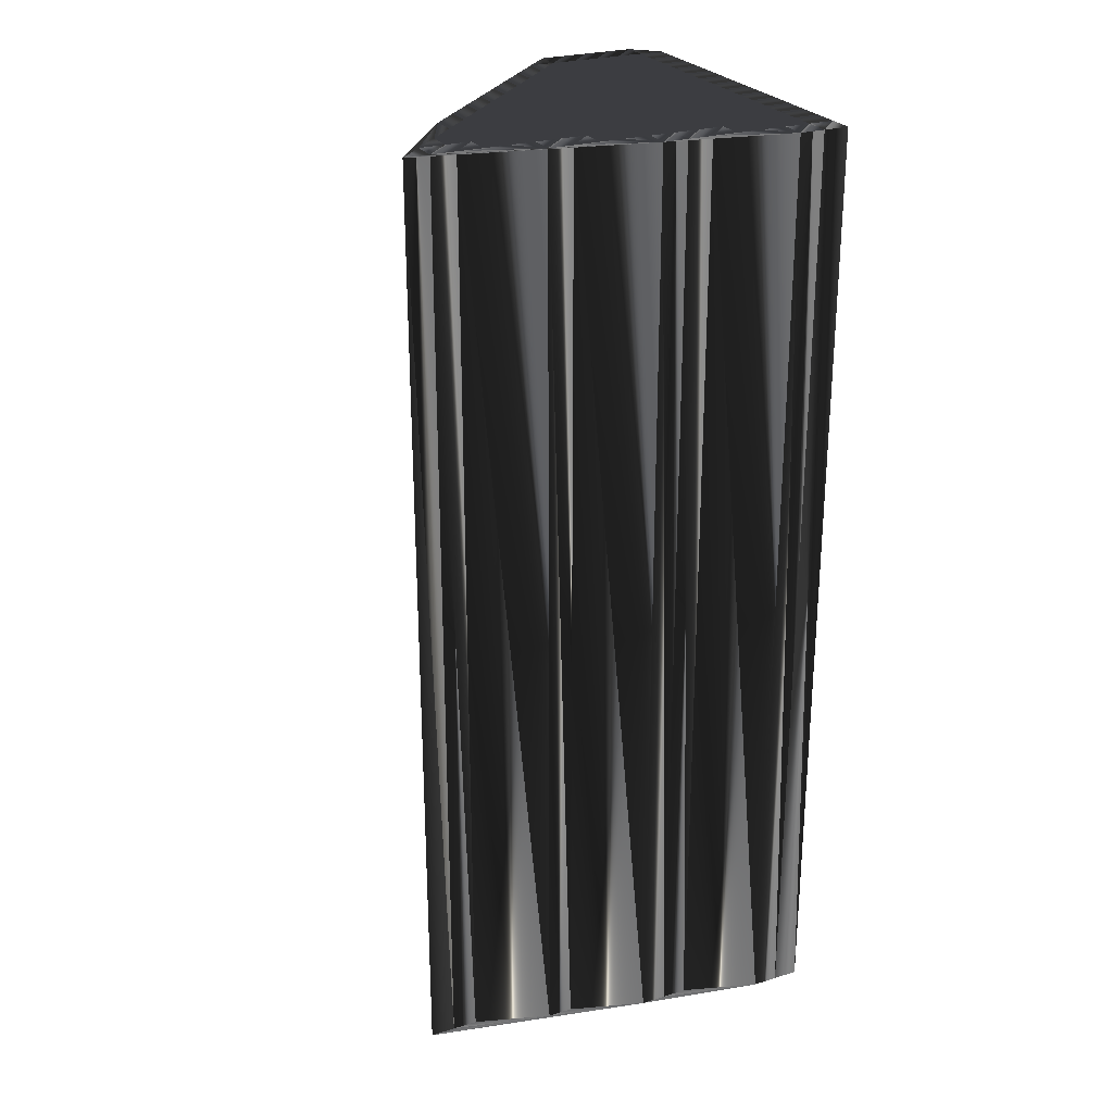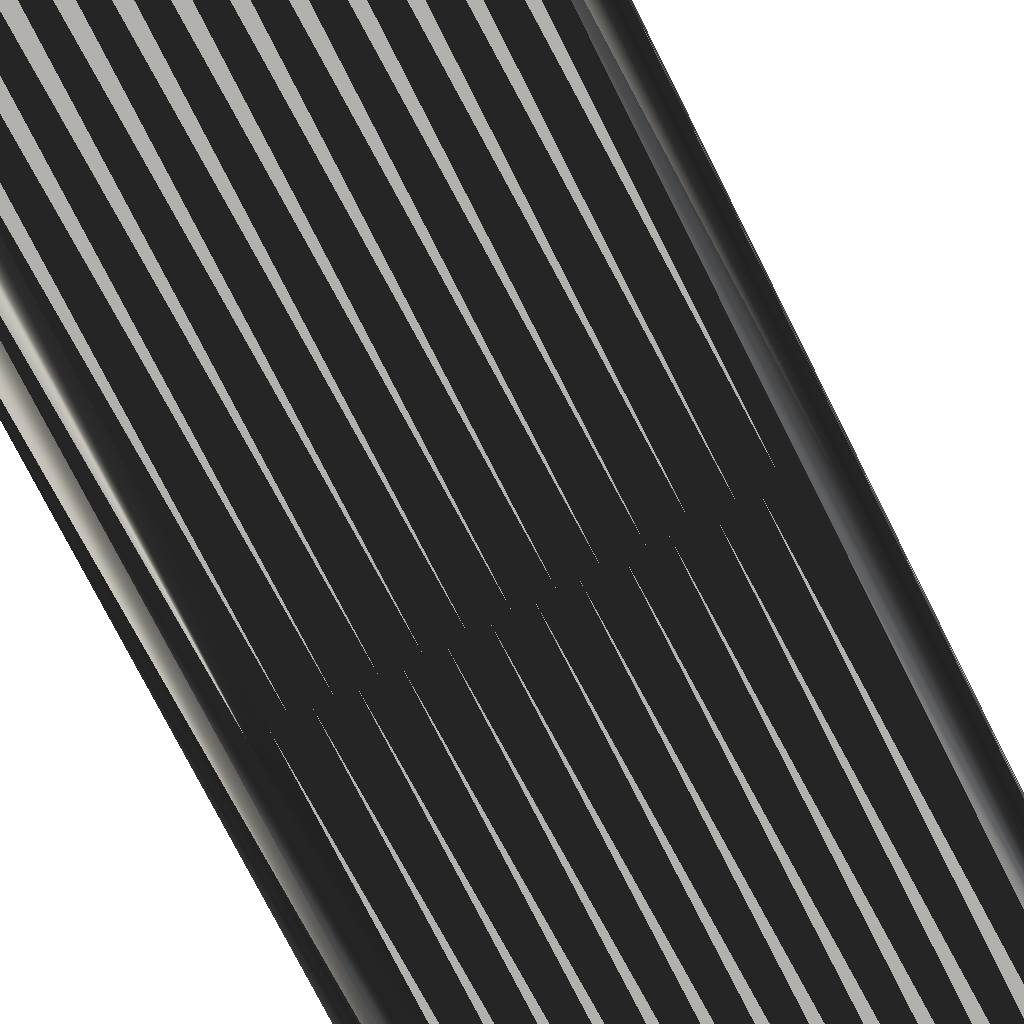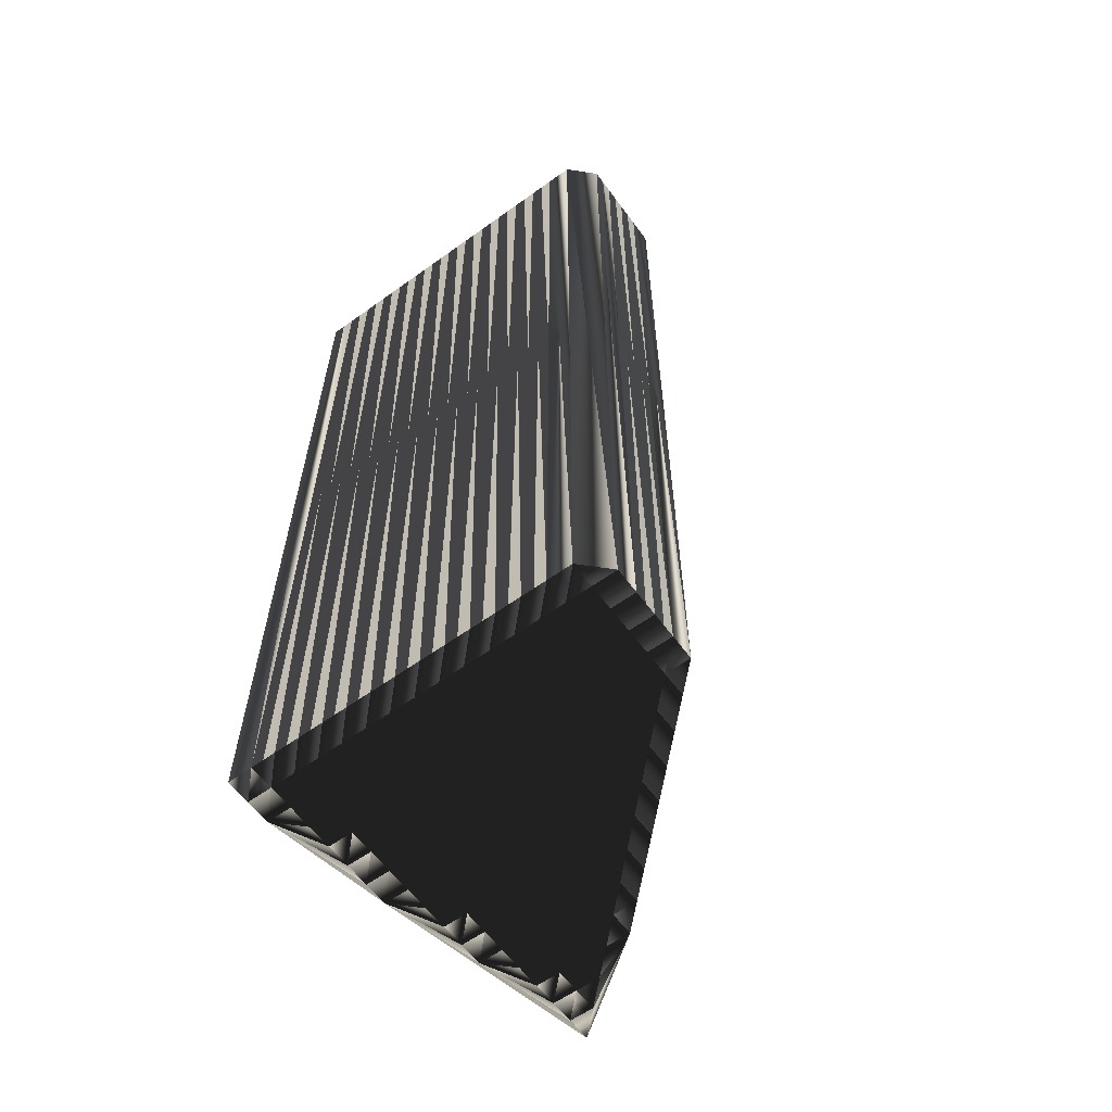
<metadata>
{"format":"obj","ext":"obj","renderer":"f3d","projection":"perspective","resolution":1024,"background":"white","views":[{"elev":26.0,"azim":-115.9,"up":"+Z"},{"elev":-75.6,"azim":-153.3,"up":"+Y"},{"elev":-60.6,"azim":36.2,"up":"+Z"}]}
</metadata>
<code>
v 85.4 90.13 0
v 85.4 90.93 0
v 85.4 91.73 0
v 86.2 90.13 0
v 86.2 90.93 0
v 86.2 91.73 0
v 86.2 92.53 0
v 86.2 93.33 0
v 86.2 94.13 0
v 86.2 94.93 0
v 86.2 95.73 0
v 87 90.13 0
v 87 90.93 0
v 87 91.73 0
v 87 92.53 0
v 87 93.33 0
v 87 94.13 0
v 87 94.93 0
v 87 95.73 0
v 87 96.53 0
v 87 97.33 0
v 87 98.13 0
v 87 98.93 0
v 87.8 90.13 0
v 87.8 90.93 0
v 87.8 91.73 0
v 87.8 92.53 0
v 87.8 93.33 0
v 87.8 94.13 0
v 87.8 94.93 0
v 87.8 95.73 0
v 87.8 96.53 0
v 87.8 97.33 0
v 87.8 98.13 0
v 87.8 98.93 0
v 87.8 99.73 0
v 87.8 100.5 0
v 87.8 101.3 0
v 87.8 102.1 0
v 87.8 102.9 0
v 88.6 90.13 0
v 88.6 90.93 0
v 88.6 91.73 0
v 88.6 92.53 0
v 88.6 93.33 0
v 88.6 94.13 0
v 88.6 94.93 0
v 88.6 95.73 0
v 88.6 96.53 0
v 88.6 97.33 0
v 88.6 98.13 0
v 88.6 98.93 0
v 88.6 99.73 0
v 88.6 100.5 0
v 88.6 101.3 0
v 88.6 102.1 0
v 89.4 90.13 0
v 89.4 90.93 0
v 89.4 91.73 0
v 89.4 92.53 0
v 89.4 93.33 0
v 89.4 94.13 0
v 89.4 94.93 0
v 89.4 95.73 0
v 89.4 96.53 0
v 89.4 97.33 0
v 89.4 98.13 0
v 89.4 98.93 0
v 89.4 99.73 0
v 89.4 100.5 0
v 89.4 101.3 0
v 90.2 90.13 0
v 90.2 90.93 0
v 90.2 91.73 0
v 90.2 92.53 0
v 90.2 93.33 0
v 90.2 94.13 0
v 90.2 94.93 0
v 90.2 95.73 0
v 90.2 96.53 0
v 90.2 97.33 0
v 90.2 98.13 0
v 90.2 98.93 0
v 90.2 99.73 0
v 90.2 100.5 0
v 91 90.13 0
v 91 90.93 0
v 91 91.73 0
v 91 92.53 0
v 91 93.33 0
v 91 94.13 0
v 91 94.93 0
v 91 95.73 0
v 91 96.53 0
v 91 97.33 0
v 91 98.13 0
v 91 98.93 0
v 91 99.73 0
v 91 100.5 0
v 91.8 90.13 0
v 91.8 90.93 0
v 91.8 91.73 0
v 91.8 92.53 0
v 91.8 93.33 0
v 91.8 94.13 0
v 91.8 94.93 0
v 91.8 95.73 0
v 91.8 96.53 0
v 91.8 97.33 0
v 91.8 98.13 0
v 91.8 98.93 0
v 91.8 99.73 0
v 92.6 90.13 0
v 92.6 90.93 0
v 92.6 91.73 0
v 92.6 92.53 0
v 92.6 93.33 0
v 92.6 94.13 0
v 92.6 94.93 0
v 92.6 95.73 0
v 92.6 96.53 0
v 92.6 97.33 0
v 92.6 98.13 0
v 92.6 98.93 0
v 93.4 90.13 0
v 93.4 90.93 0
v 93.4 91.73 0
v 93.4 92.53 0
v 93.4 93.33 0
v 93.4 94.13 0
v 93.4 94.93 0
v 93.4 95.73 0
v 93.4 96.53 0
v 93.4 97.33 0
v 93.4 98.13 0
v 94.2 90.13 0
v 94.2 90.93 0
v 94.2 91.73 0
v 94.2 92.53 0
v 94.2 93.33 0
v 94.2 94.13 0
v 94.2 94.93 0
v 94.2 95.73 0
v 94.2 96.53 0
v 94.2 97.33 0
v 95 90.13 0
v 95 90.93 0
v 95 91.73 0
v 95 92.53 0
v 95 93.33 0
v 95 94.13 0
v 95 94.93 0
v 95 95.73 0
v 95 96.53 0
v 95.8 90.13 0
v 95.8 90.93 0
v 95.8 91.73 0
v 95.8 92.53 0
v 95.8 93.33 0
v 95.8 94.13 0
v 95.8 94.93 0
v 95.8 95.73 0
v 96.6 90.13 0
v 96.6 90.93 0
v 96.6 91.73 0
v 96.6 92.53 0
v 96.6 93.33 0
v 96.6 94.13 0
v 96.6 94.93 0
v 97.4 90.93 0
v 97.4 91.73 0
v 97.4 92.53 0
v 97.4 93.33 0
v 97.4 94.13 0
v 85.4 90.13 30
v 85.4 90.93 30
v 85.4 91.73 30
v 86.2 90.13 30
v 86.2 90.93 30
v 86.2 91.73 30
v 86.2 92.53 30
v 86.2 93.33 30
v 86.2 94.13 30
v 86.2 94.93 30
v 86.2 95.73 30
v 87 90.13 30
v 87 90.93 30
v 87 91.73 30
v 87 92.53 30
v 87 93.33 30
v 87 94.13 30
v 87 94.93 30
v 87 95.73 30
v 87 96.53 30
v 87 97.33 30
v 87 98.13 30
v 87 98.93 30
v 87.8 90.13 30
v 87.8 90.93 30
v 87.8 91.73 30
v 87.8 92.53 30
v 87.8 93.33 30
v 87.8 94.13 30
v 87.8 94.93 30
v 87.8 95.73 30
v 87.8 96.53 30
v 87.8 97.33 30
v 87.8 98.13 30
v 87.8 98.93 30
v 87.8 99.73 30
v 87.8 100.5 30
v 87.8 101.3 30
v 87.8 102.1 30
v 87.8 102.9 30
v 88.6 90.13 30
v 88.6 90.93 30
v 88.6 91.73 30
v 88.6 92.53 30
v 88.6 93.33 30
v 88.6 94.13 30
v 88.6 94.93 30
v 88.6 95.73 30
v 88.6 96.53 30
v 88.6 97.33 30
v 88.6 98.13 30
v 88.6 98.93 30
v 88.6 99.73 30
v 88.6 100.5 30
v 88.6 101.3 30
v 88.6 102.1 30
v 89.4 90.13 30
v 89.4 90.93 30
v 89.4 91.73 30
v 89.4 92.53 30
v 89.4 93.33 30
v 89.4 94.13 30
v 89.4 94.93 30
v 89.4 95.73 30
v 89.4 96.53 30
v 89.4 97.33 30
v 89.4 98.13 30
v 89.4 98.93 30
v 89.4 99.73 30
v 89.4 100.5 30
v 89.4 101.3 30
v 90.2 90.13 30
v 90.2 90.93 30
v 90.2 91.73 30
v 90.2 92.53 30
v 90.2 93.33 30
v 90.2 94.13 30
v 90.2 94.93 30
v 90.2 95.73 30
v 90.2 96.53 30
v 90.2 97.33 30
v 90.2 98.13 30
v 90.2 98.93 30
v 90.2 99.73 30
v 90.2 100.5 30
v 91 90.13 30
v 91 90.93 30
v 91 91.73 30
v 91 92.53 30
v 91 93.33 30
v 91 94.13 30
v 91 94.93 30
v 91 95.73 30
v 91 96.53 30
v 91 97.33 30
v 91 98.13 30
v 91 98.93 30
v 91 99.73 30
v 91 100.5 30
v 91.8 90.13 30
v 91.8 90.93 30
v 91.8 91.73 30
v 91.8 92.53 30
v 91.8 93.33 30
v 91.8 94.13 30
v 91.8 94.93 30
v 91.8 95.73 30
v 91.8 96.53 30
v 91.8 97.33 30
v 91.8 98.13 30
v 91.8 98.93 30
v 91.8 99.73 30
v 92.6 90.13 30
v 92.6 90.93 30
v 92.6 91.73 30
v 92.6 92.53 30
v 92.6 93.33 30
v 92.6 94.13 30
v 92.6 94.93 30
v 92.6 95.73 30
v 92.6 96.53 30
v 92.6 97.33 30
v 92.6 98.13 30
v 92.6 98.93 30
v 93.4 90.13 30
v 93.4 90.93 30
v 93.4 91.73 30
v 93.4 92.53 30
v 93.4 93.33 30
v 93.4 94.13 30
v 93.4 94.93 30
v 93.4 95.73 30
v 93.4 96.53 30
v 93.4 97.33 30
v 93.4 98.13 30
v 94.2 90.13 30
v 94.2 90.93 30
v 94.2 91.73 30
v 94.2 92.53 30
v 94.2 93.33 30
v 94.2 94.13 30
v 94.2 94.93 30
v 94.2 95.73 30
v 94.2 96.53 30
v 94.2 97.33 30
v 95 90.13 30
v 95 90.93 30
v 95 91.73 30
v 95 92.53 30
v 95 93.33 30
v 95 94.13 30
v 95 94.93 30
v 95 95.73 30
v 95 96.53 30
v 95.8 90.13 30
v 95.8 90.93 30
v 95.8 91.73 30
v 95.8 92.53 30
v 95.8 93.33 30
v 95.8 94.13 30
v 95.8 94.93 30
v 95.8 95.73 30
v 96.6 90.13 30
v 96.6 90.93 30
v 96.6 91.73 30
v 96.6 92.53 30
v 96.6 93.33 30
v 96.6 94.13 30
v 96.6 94.93 30
v 97.4 90.93 30
v 97.4 91.73 30
v 97.4 92.53 30
v 97.4 93.33 30
v 97.4 94.13 30
f 43 44 27
f 132 121 120
f 16 27 28
f 15 7 14
f 47 48 31
f 23 37 38
f 69 70 54
f 36 52 53
f 33 34 22
f 79 65 64
f 110 97 96
f 18 17 29
f 13 25 14
f 74 60 59
f 131 141 142
f 74 88 75
f 15 26 27
f 26 43 27
f 60 44 59
f 100 87 86
f 58 57 72
f 140 130 129
f 15 8 7
f 15 14 26
f 63 78 64
f 87 74 73
f 8 3 7
f 13 6 5
f 9 10 3
f 8 9 3
f 29 30 18
f 27 16 15
f 65 79 80
f 67 81 82
f 11 23 40
f 54 38 37
f 56 39 55
f 108 109 95
f 35 52 36
f 49 65 50
f 97 84 83
f 81 67 66
f 62 76 77
f 30 31 19
f 78 91 92
f 93 92 106
f 141 130 140
f 95 94 108
f 109 96 95
f 92 93 79
f 82 81 95
f 107 94 93
f 71 55 70
f 99 56 71
f 143 133 132
f 91 105 92
f 132 133 121
f 115 114 126
f 130 131 119
f 107 119 120
f 159 166 167
f 148 149 139
f 157 149 148
f 158 157 165
f 137 146 147
f 88 74 87
f 125 136 126
f 137 126 136
f 149 157 158
f 103 102 115
f 87 100 101
f 101 113 114
f 115 102 114
f 139 138 148
f 114 113 125
f 126 114 125
f 165 157 164
f 7 6 14
f 2 4 5
f 2 1 4
f 6 13 14
f 7 3 6
f 6 3 5
f 13 24 25
f 59 43 58
f 14 25 26
f 26 25 42
f 4 12 5
f 5 12 13
f 13 12 24
f 24 41 25
f 42 57 58
f 58 73 59
f 58 72 73
f 72 86 73
f 75 60 74
f 74 59 73
f 101 88 87
f 87 73 86
f 25 41 42
f 42 41 57
f 26 42 43
f 43 42 58
f 60 61 45
f 10 17 18
f 75 76 61
f 60 45 44
f 60 75 61
f 61 62 46
f 119 118 130
f 77 91 78
f 75 89 76
f 62 77 63
f 76 89 90
f 77 78 63
f 45 61 46
f 49 48 64
f 61 76 62
f 62 63 47
f 27 44 28
f 29 45 46
f 28 45 29
f 18 30 19
f 28 29 17
f 16 8 15
f 43 59 44
f 44 45 28
f 2 5 3
f 8 16 9
f 9 17 10
f 21 22 11
f 10 18 11
f 9 16 17
f 17 16 28
f 3 10 11
f 31 20 19
f 19 11 18
f 29 46 30
f 47 46 62
f 30 47 31
f 65 49 64
f 33 50 34
f 32 21 20
f 34 50 51
f 34 35 23
f 21 11 20
f 20 11 19
f 33 21 32
f 32 20 31
f 21 33 22
f 23 39 40
f 11 22 23
f 23 22 34
f 34 51 35
f 35 36 23
f 23 36 37
f 37 36 53
f 23 38 39
f 39 38 55
f 55 38 54
f 51 52 35
f 66 67 51
f 96 83 82
f 52 67 68
f 53 54 37
f 68 83 69
f 69 54 53
f 69 84 70
f 70 55 54
f 40 39 56
f 99 71 85
f 56 55 71
f 99 85 98
f 97 111 98
f 84 85 70
f 71 70 85
f 69 53 68
f 68 67 82
f 84 69 83
f 83 68 82
f 66 80 81
f 81 80 94
f 97 83 96
f 96 82 95
f 33 32 49
f 50 66 51
f 51 67 52
f 52 68 53
f 30 46 47
f 48 63 64
f 50 33 49
f 48 32 31
f 49 32 48
f 48 47 63
f 80 66 65
f 65 66 50
f 64 78 79
f 79 78 92
f 77 76 90
f 126 127 115
f 130 118 129
f 107 120 108
f 93 106 107
f 107 106 119
f 131 120 119
f 92 105 106
f 110 96 109
f 121 108 120
f 121 133 122
f 121 109 108
f 107 108 94
f 93 80 79
f 95 81 94
f 94 80 93
f 112 98 111
f 99 98 112
f 144 134 133
f 85 84 98
f 98 84 97
f 40 56 99
f 124 111 123
f 122 110 109
f 112 111 124
f 161 160 168
f 123 111 110
f 110 111 97
f 123 110 122
f 122 109 121
f 143 144 133
f 133 134 122
f 145 134 144
f 135 123 134
f 134 123 122
f 124 123 135
f 135 134 145
f 153 144 143
f 145 144 154
f 154 144 153
f 139 149 140
f 154 153 162
f 162 153 161
f 160 152 151
f 162 161 169
f 152 143 142
f 142 143 132
f 161 153 152
f 152 153 143
f 141 131 130
f 91 104 105
f 142 132 131
f 131 132 120
f 140 150 141
f 141 151 142
f 150 159 151
f 151 152 142
f 169 168 174
f 170 165 164
f 159 160 151
f 166 158 165
f 169 161 168
f 168 167 173
f 165 171 166
f 166 172 167
f 174 168 173
f 158 166 159
f 150 151 141
f 150 158 159
f 160 167 168
f 117 128 129
f 129 139 140
f 161 152 160
f 160 159 167
f 118 105 117
f 116 104 103
f 119 106 118
f 118 117 129
f 91 90 104
f 116 103 115
f 104 117 105
f 105 118 106
f 91 77 90
f 90 89 103
f 104 90 103
f 102 89 88
f 128 117 116
f 116 117 104
f 139 129 128
f 127 116 115
f 138 128 127
f 127 128 116
f 139 128 138
f 137 127 126
f 101 102 88
f 88 89 75
f 103 89 102
f 102 101 114
f 100 113 101
f 127 137 138
f 138 147 148
f 136 146 137
f 137 147 138
f 147 156 148
f 163 156 155
f 146 155 147
f 147 155 156
f 158 150 149
f 149 150 140
f 173 167 172
f 172 166 171
f 164 157 156
f 156 157 148
f 170 164 163
f 163 164 156
f 171 165 170
f 218 217 201
f 295 306 294
f 201 190 202
f 181 189 188
f 222 221 205
f 211 197 212
f 244 243 228
f 226 210 227
f 208 207 196
f 239 253 238
f 271 284 270
f 191 192 203
f 199 187 188
f 234 248 233
f 315 305 316
f 262 248 249
f 200 189 201
f 217 200 201
f 218 234 233
f 261 274 260
f 231 232 246
f 304 314 303
f 182 189 181
f 188 189 200
f 252 237 238
f 248 261 247
f 177 182 181
f 180 187 179
f 184 183 177
f 183 182 177
f 204 203 192
f 190 201 189
f 253 239 254
f 255 241 256
f 197 185 214
f 212 228 211
f 213 230 229
f 283 282 269
f 226 209 210
f 239 223 224
f 258 271 257
f 241 255 240
f 250 236 251
f 205 204 193
f 265 252 266
f 266 267 280
f 304 315 314
f 268 269 282
f 270 283 269
f 267 266 253
f 255 256 269
f 268 281 267
f 229 245 244
f 230 273 245
f 307 317 306
f 279 265 266
f 307 306 295
f 288 289 300
f 305 304 293
f 293 281 294
f 340 333 341
f 323 322 313
f 323 331 322
f 331 332 339
f 320 311 321
f 248 262 261
f 310 299 300
f 300 311 310
f 331 323 332
f 276 277 289
f 274 261 275
f 287 275 288
f 276 289 288
f 312 313 322
f 287 288 299
f 288 300 299
f 331 339 338
f 180 181 188
f 178 176 179
f 175 176 178
f 187 180 188
f 177 181 180
f 177 180 179
f 198 187 199
f 217 233 232
f 199 188 200
f 199 200 216
f 186 178 179
f 186 179 187
f 186 187 198
f 215 198 199
f 231 216 232
f 247 232 233
f 246 232 247
f 260 246 247
f 234 249 248
f 233 248 247
f 262 275 261
f 247 261 260
f 215 199 216
f 215 216 231
f 216 200 217
f 216 217 232
f 235 234 219
f 191 184 192
f 250 249 235
f 219 234 218
f 249 234 235
f 236 235 220
f 292 293 304
f 265 251 252
f 263 249 250
f 251 236 237
f 263 250 264
f 252 251 237
f 235 219 220
f 222 223 238
f 250 235 236
f 237 236 221
f 218 201 202
f 219 203 220
f 219 202 203
f 204 192 193
f 203 202 191
f 182 190 189
f 233 217 218
f 219 218 202
f 179 176 177
f 190 182 183
f 191 183 184
f 196 195 185
f 192 184 185
f 190 183 191
f 190 191 202
f 184 177 185
f 194 205 193
f 185 193 192
f 220 203 204
f 220 221 236
f 221 204 205
f 223 239 238
f 224 207 208
f 195 206 194
f 224 208 225
f 209 208 197
f 185 195 194
f 185 194 193
f 195 207 206
f 194 206 205
f 207 195 196
f 213 197 214
f 196 185 197
f 196 197 208
f 225 208 209
f 210 209 197
f 210 197 211
f 210 211 227
f 212 197 213
f 212 213 229
f 212 229 228
f 226 225 209
f 241 240 225
f 257 270 256
f 241 226 242
f 228 227 211
f 257 242 243
f 228 243 227
f 258 243 244
f 229 244 228
f 213 214 230
f 245 273 259
f 229 230 245
f 259 273 272
f 285 271 272
f 259 258 244
f 244 245 259
f 227 243 242
f 241 242 256
f 243 258 257
f 242 257 256
f 254 240 255
f 254 255 268
f 257 271 270
f 256 270 269
f 206 207 223
f 240 224 225
f 241 225 226
f 242 226 227
f 220 204 221
f 237 222 238
f 207 224 223
f 206 222 205
f 206 223 222
f 221 222 237
f 240 254 239
f 240 239 224
f 252 238 253
f 252 253 266
f 250 251 264
f 301 300 289
f 292 304 303
f 294 281 282
f 280 267 281
f 280 281 293
f 294 305 293
f 279 266 280
f 270 284 283
f 282 295 294
f 307 295 296
f 283 295 282
f 282 281 268
f 254 267 253
f 255 269 268
f 254 268 267
f 272 286 285
f 272 273 286
f 308 318 307
f 258 259 272
f 258 272 271
f 230 214 273
f 285 298 297
f 284 296 283
f 285 286 298
f 334 335 342
f 285 297 284
f 285 284 271
f 284 297 296
f 283 296 295
f 318 317 307
f 308 307 296
f 308 319 318
f 297 309 308
f 297 308 296
f 297 298 309
f 308 309 319
f 318 327 317
f 318 319 328
f 318 328 327
f 323 313 314
f 327 328 336
f 327 336 335
f 326 334 325
f 335 336 343
f 317 326 316
f 317 316 306
f 327 335 326
f 327 326 317
f 305 315 304
f 278 265 279
f 306 316 305
f 306 305 294
f 324 314 315
f 325 315 316
f 333 324 325
f 326 325 316
f 342 343 348
f 339 344 338
f 334 333 325
f 332 340 339
f 335 343 342
f 341 342 347
f 345 339 340
f 346 340 341
f 342 348 347
f 340 332 333
f 325 324 315
f 332 324 333
f 341 334 342
f 302 291 303
f 313 303 314
f 326 335 334
f 333 334 341
f 279 292 291
f 278 290 277
f 280 293 292
f 291 292 303
f 264 265 278
f 277 290 289
f 291 278 279
f 292 279 280
f 251 265 264
f 263 264 277
f 264 278 277
f 263 276 262
f 291 302 290
f 291 290 278
f 303 313 302
f 290 301 289
f 302 312 301
f 302 301 290
f 302 313 312
f 301 311 300
f 276 275 262
f 263 262 249
f 263 277 276
f 275 276 288
f 287 274 275
f 311 301 312
f 321 312 322
f 320 310 311
f 321 311 312
f 330 321 322
f 330 337 329
f 329 320 321
f 329 321 330
f 324 332 323
f 324 323 314
f 341 347 346
f 340 346 345
f 331 338 330
f 331 330 322
f 338 344 337
f 338 337 330
f 339 345 344
f 1 175 4
f 4 178 175
f 4 178 12
f 12 186 178
f 12 186 24
f 24 198 186
f 24 198 41
f 41 215 198
f 41 215 57
f 57 231 215
f 57 231 72
f 72 246 231
f 72 246 86
f 86 260 246
f 86 260 100
f 100 274 260
f 100 274 113
f 113 287 274
f 113 287 125
f 125 299 287
f 125 299 136
f 136 310 299
f 136 310 146
f 146 320 310
f 146 320 155
f 155 329 320
f 155 329 163
f 163 337 329
f 163 337 170
f 170 344 337
f 170 344 171
f 171 345 344
f 171 345 172
f 172 346 345
f 172 346 173
f 173 347 346
f 173 347 174
f 174 348 347
f 174 348 169
f 169 343 348
f 169 343 162
f 162 336 343
f 162 336 154
f 154 328 336
f 154 328 145
f 145 319 328
f 145 319 135
f 135 309 319
f 135 309 124
f 124 298 309
f 124 298 112
f 112 286 298
f 112 286 99
f 99 273 286
f 99 273 56
f 56 230 273
f 56 230 40
f 40 214 230
f 40 214 39
f 39 213 214
f 39 213 38
f 38 212 213
f 38 212 23
f 23 197 212
f 23 197 22
f 22 196 197
f 22 196 11
f 11 185 196
f 11 185 10
f 10 184 185
f 10 184 9
f 9 183 184
f 9 183 3
f 3 177 183
f 3 177 2
f 2 176 177
f 2 176 1
f 1 175 176

</code>
